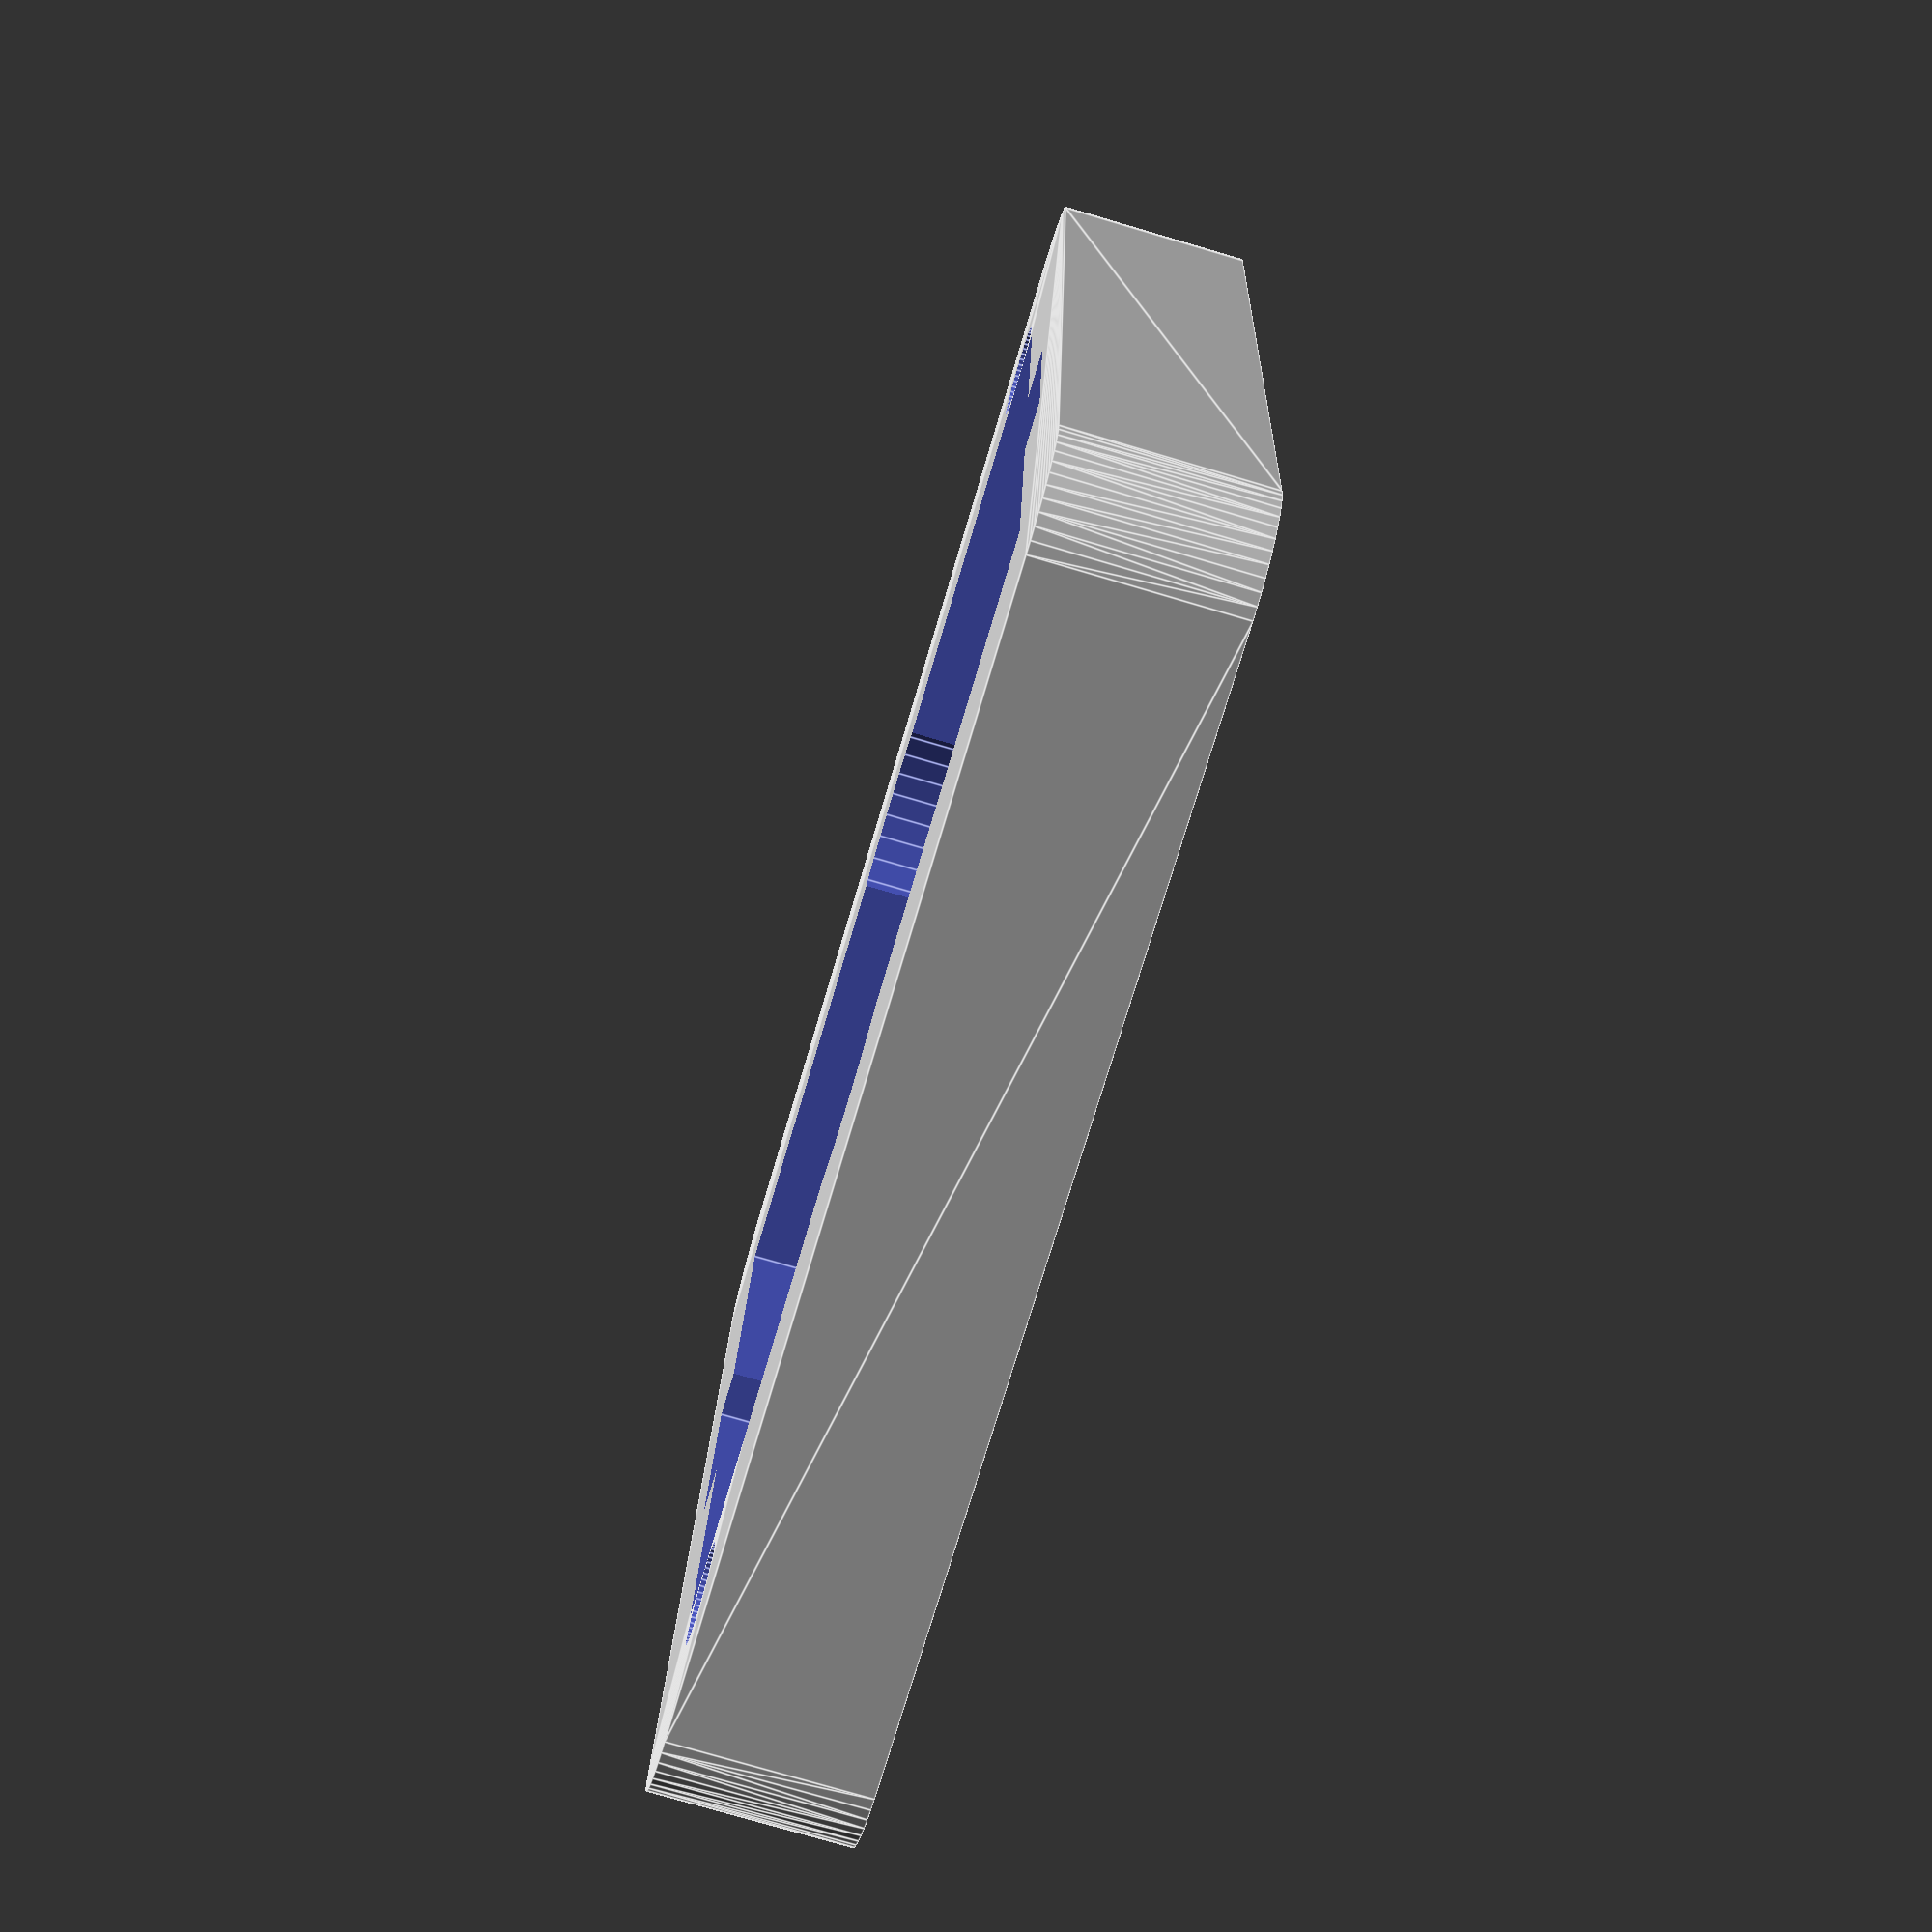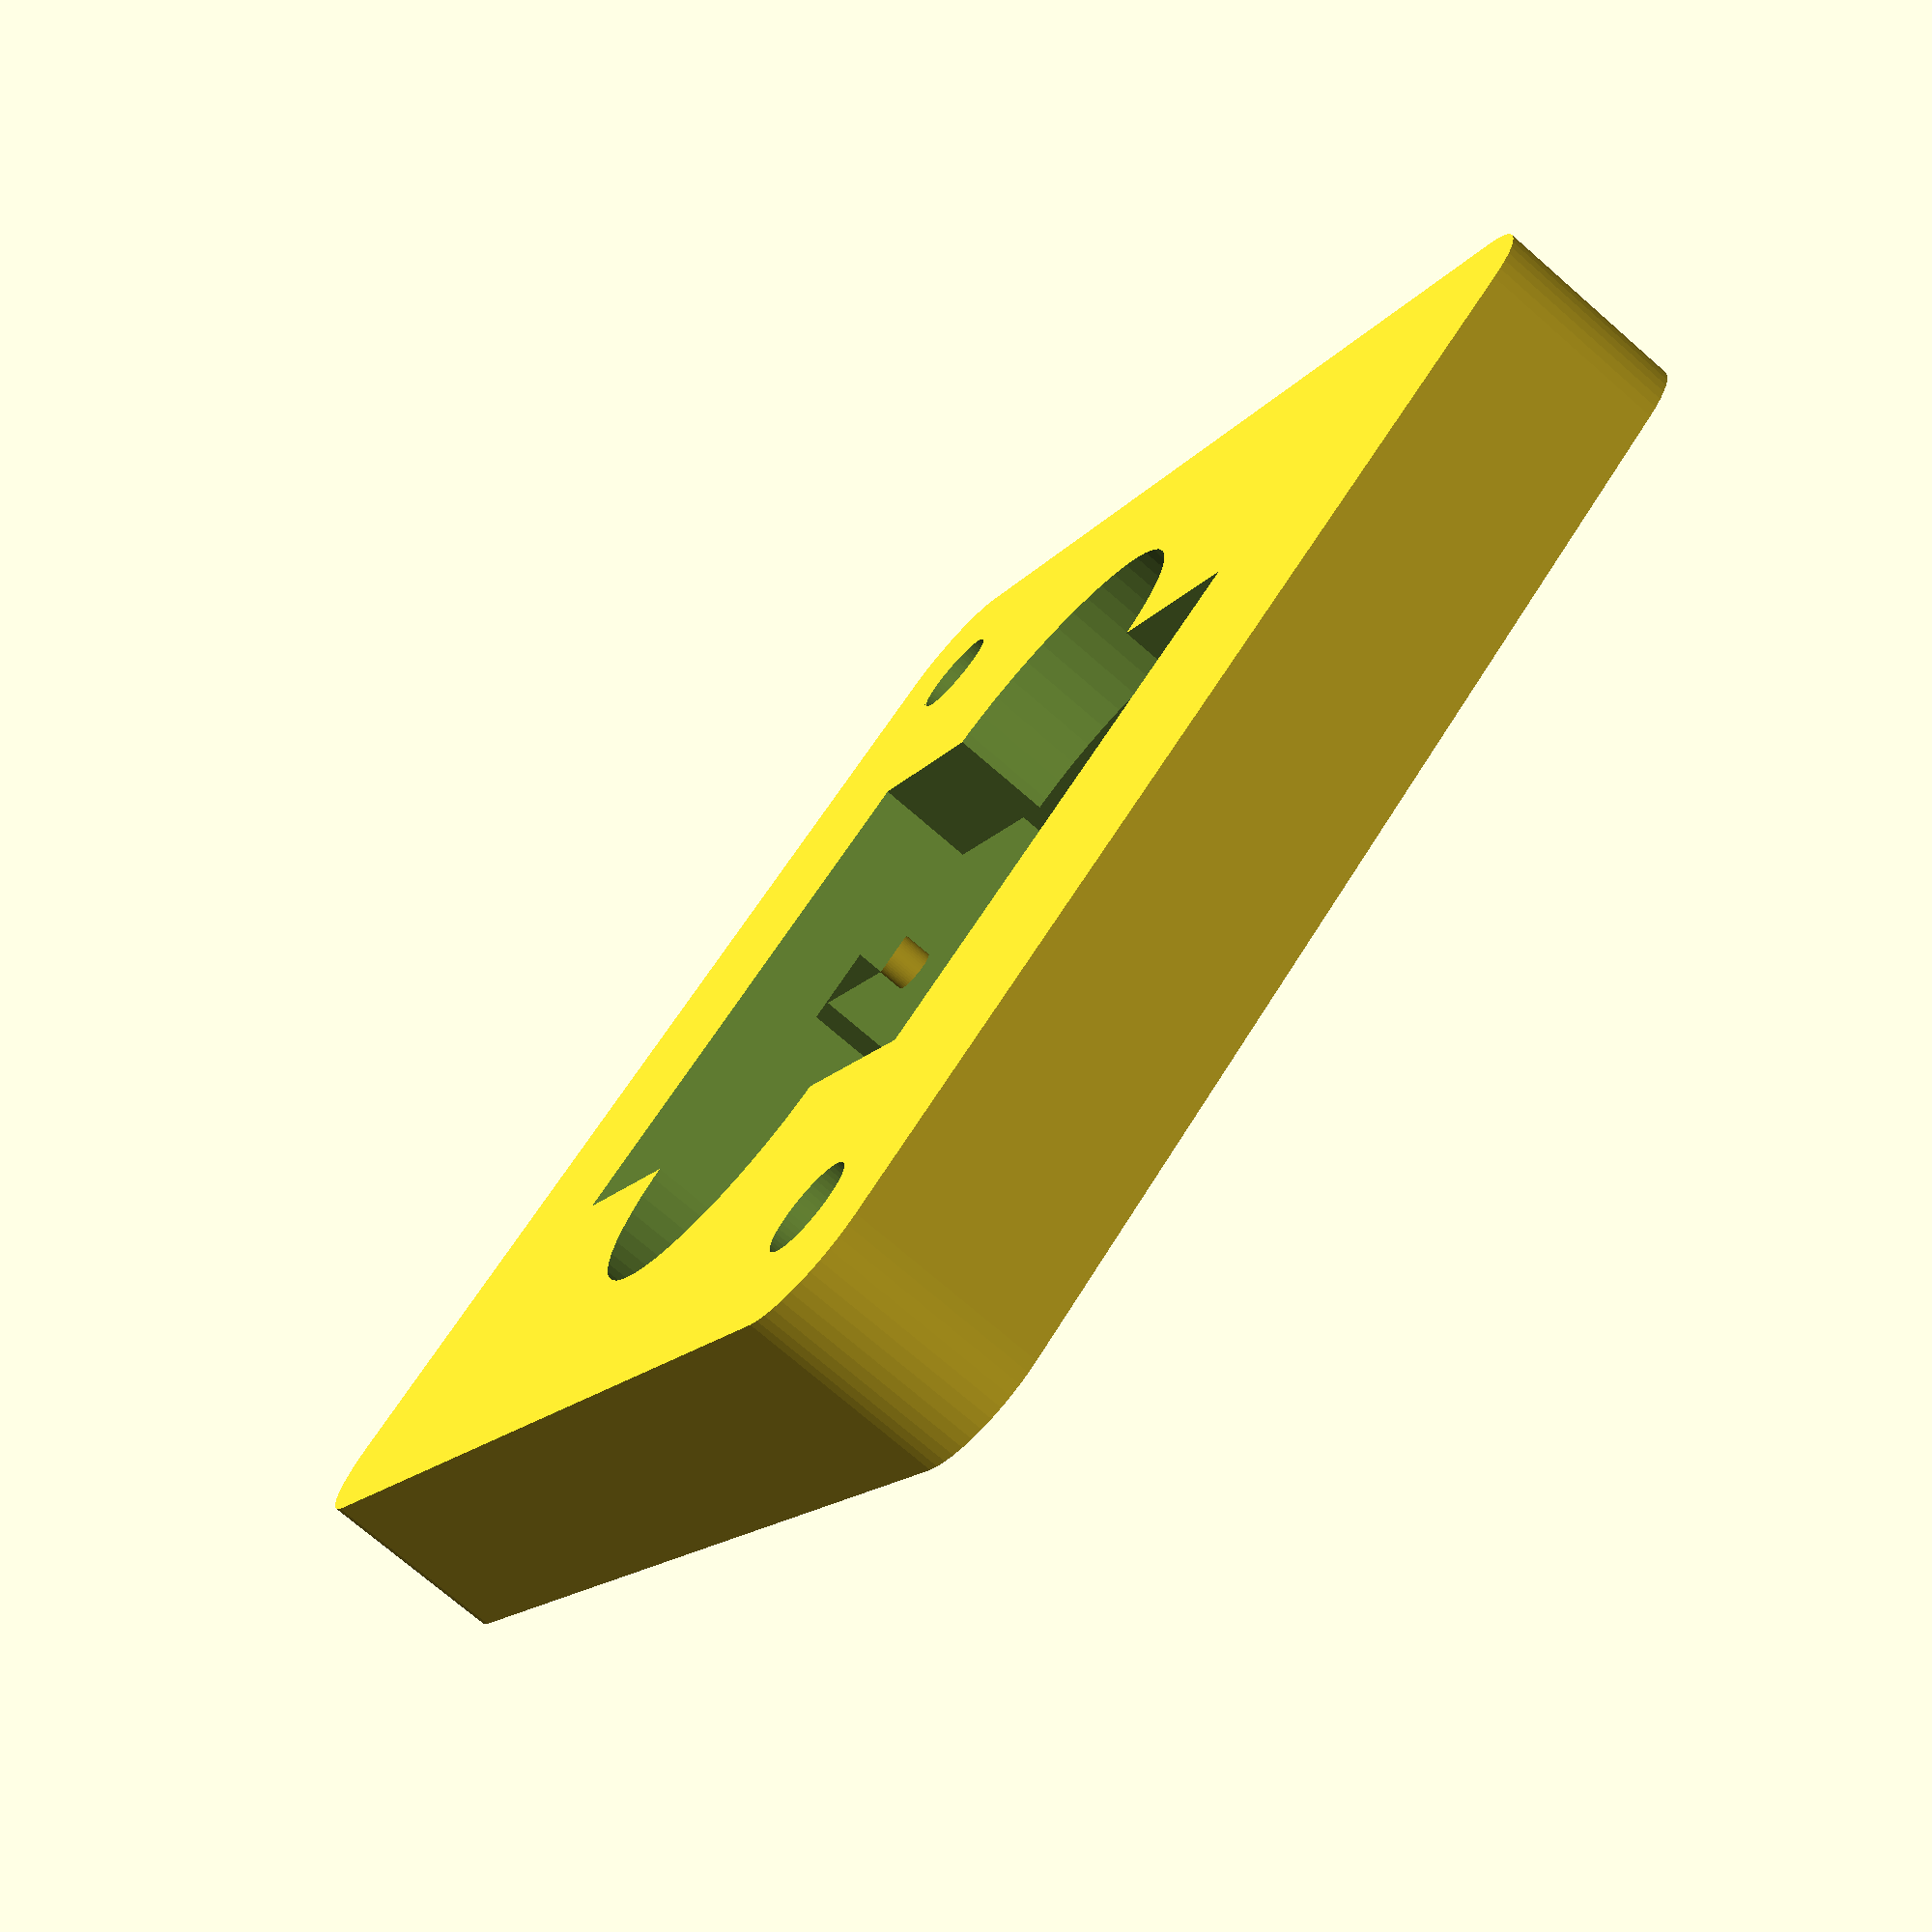
<openscad>
/*
 * 3D model of limiter frame for eMMC BGA socket adapter
 *
 * Written in 2020 by Vladimir Berlev
 *
 * To the extent possible under law, the author(s) have dedicated all copyright
 * and related and neighboring rights to this software to the public domain worldwide.
 * This software is distributed without any warranty.
 *
 * You should have received a copy of the CC0 Public Domain Dedication along
 * with this software. If not, see <http://creativecommons.org/publicdomain/zero/1.0/>.
 */

$fn = 50;

horizontal_size = 26.9;
vertical_size = 4;
plenty = 100;

frame();

module frame() {
  difference() {
    frame_base();
    chip_hole(wx=16, wy=12);
  }
}

module chip_hole(wx, wy) {
  cube([wx, wy, plenty], center=true);
  translate([0,  5.75, -plenty / 2]) cylinder(r=4, h=plenty);
  translate([0, -5.75, -plenty / 2]) cylinder(r=4, h=plenty);
}

module frame_base() {
  difference() {
    rcube();
    screw_holes();
    dent1();
    dent2();
  }
  anchors();
}

module rcube() {
  r = 2;
  d = horizontal_size / 2 - r;
  h = vertical_size;
  
  hull() {
    translate([ d,  d, 0]) cylinder(r=r, h=h);
    translate([ d, -d, 0]) cylinder(r=r, h=h);
    translate([-d,  d, 0]) cylinder(r=r, h=h);
    translate([-d, -d, 0]) cylinder(r=r, h=h);
  }
}

module screw_holes() {
  dx = horizontal_size / 2 - 3.5;
  dy = horizontal_size / 2 - 3;
  translate([ dx,  dy, -plenty / 2]) cylinder(r=1, h=plenty);
  translate([-dx, -dy, -plenty / 2]) cylinder(r=1, h=plenty);
}

module dent1() {
  dx = 22.02;
  dy = 18.6;
  translate([-dx / 2, -dy / 2, 2.2]) cube([dx, dy, 10]);
}

module dent2() {
  dx = 24;
  dy = 5;
  translate([-dx / 2, -dy / 2, 1.6]) cube([dx, dy, 10]);
}

module anchors() {
  dx = (18.93 + 1) / 2;
  dy = (6.95  + 1) / 2;
  h = 3.2;
  r = 0.5;
  translate([ dx,  dy, 0]) cylinder(r=r, h=h);
  translate([ dx, -dy, 0]) cylinder(r=r, h=h);
  translate([-dx,  dy, 0]) cylinder(r=r, h=h);
  translate([-dx, -dy, 0]) cylinder(r=r, h=h);
}
</openscad>
<views>
elev=256.7 azim=5.0 roll=106.4 proj=p view=edges
elev=253.5 azim=128.8 roll=311.0 proj=p view=solid
</views>
